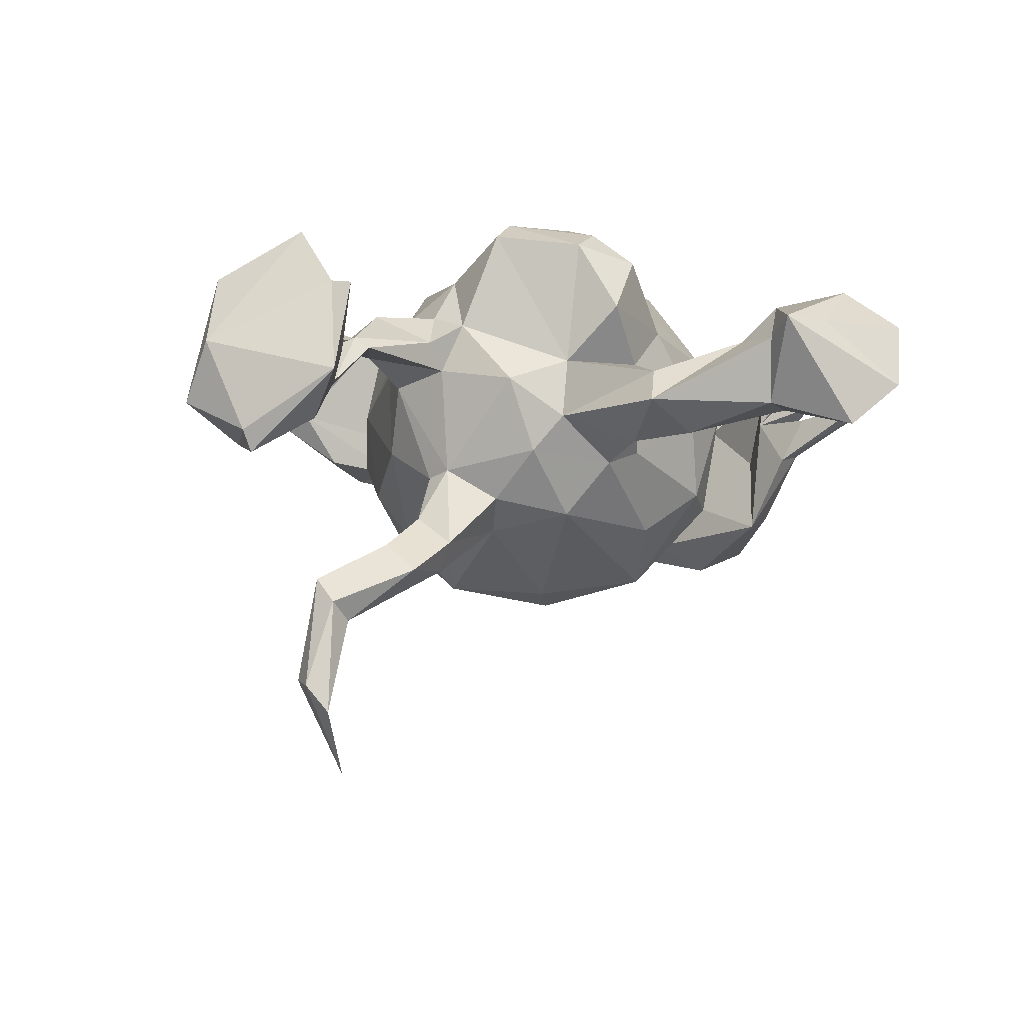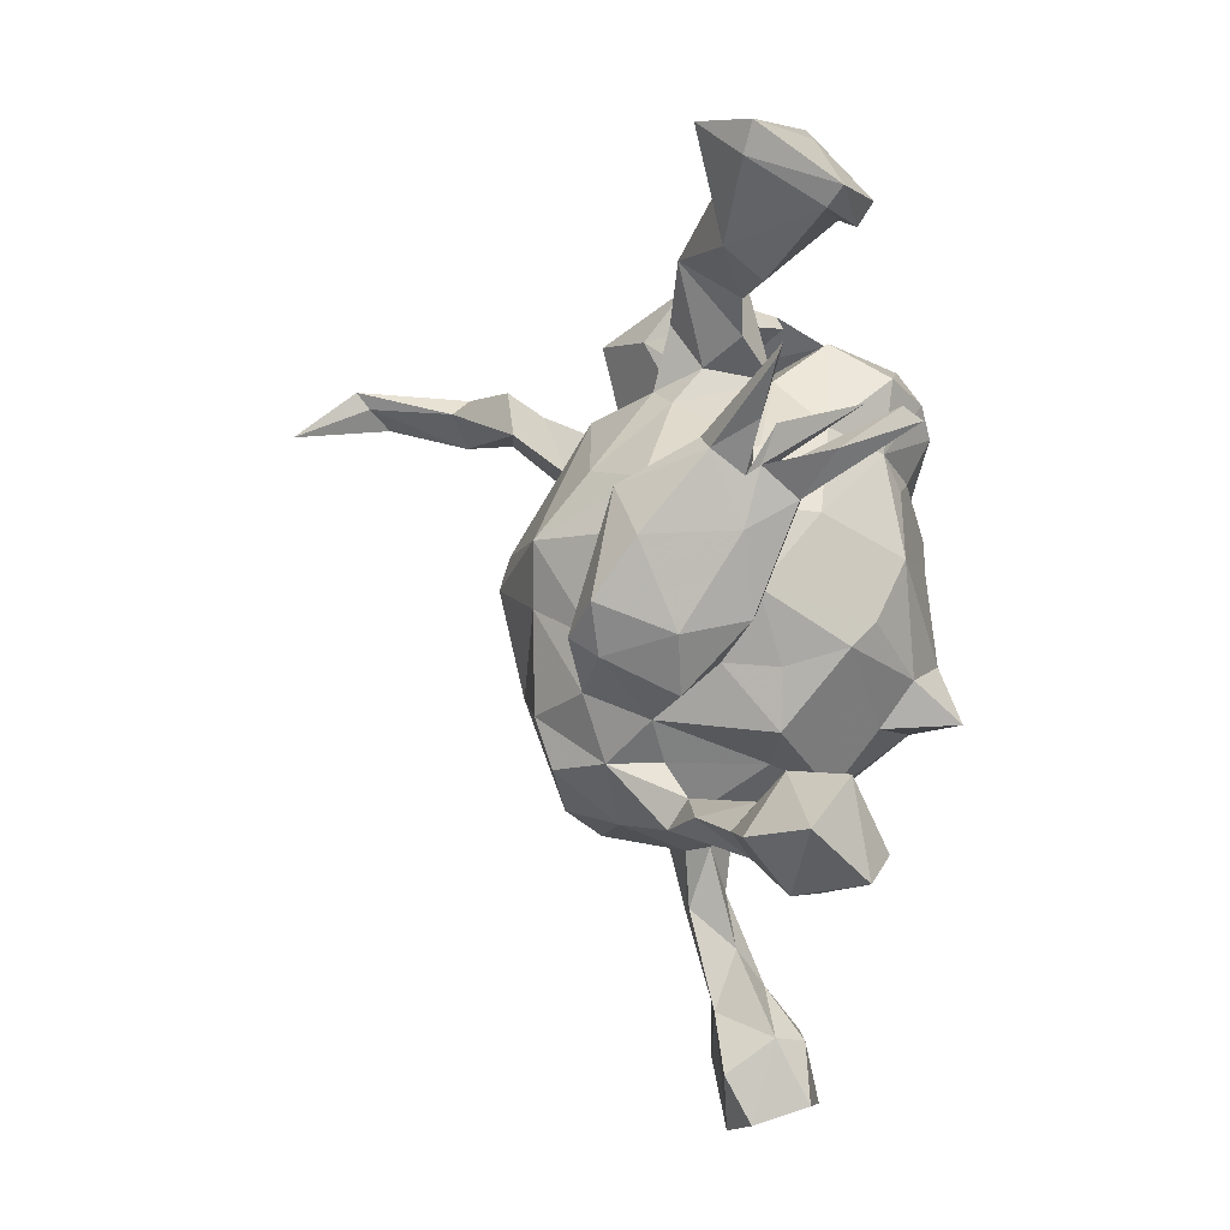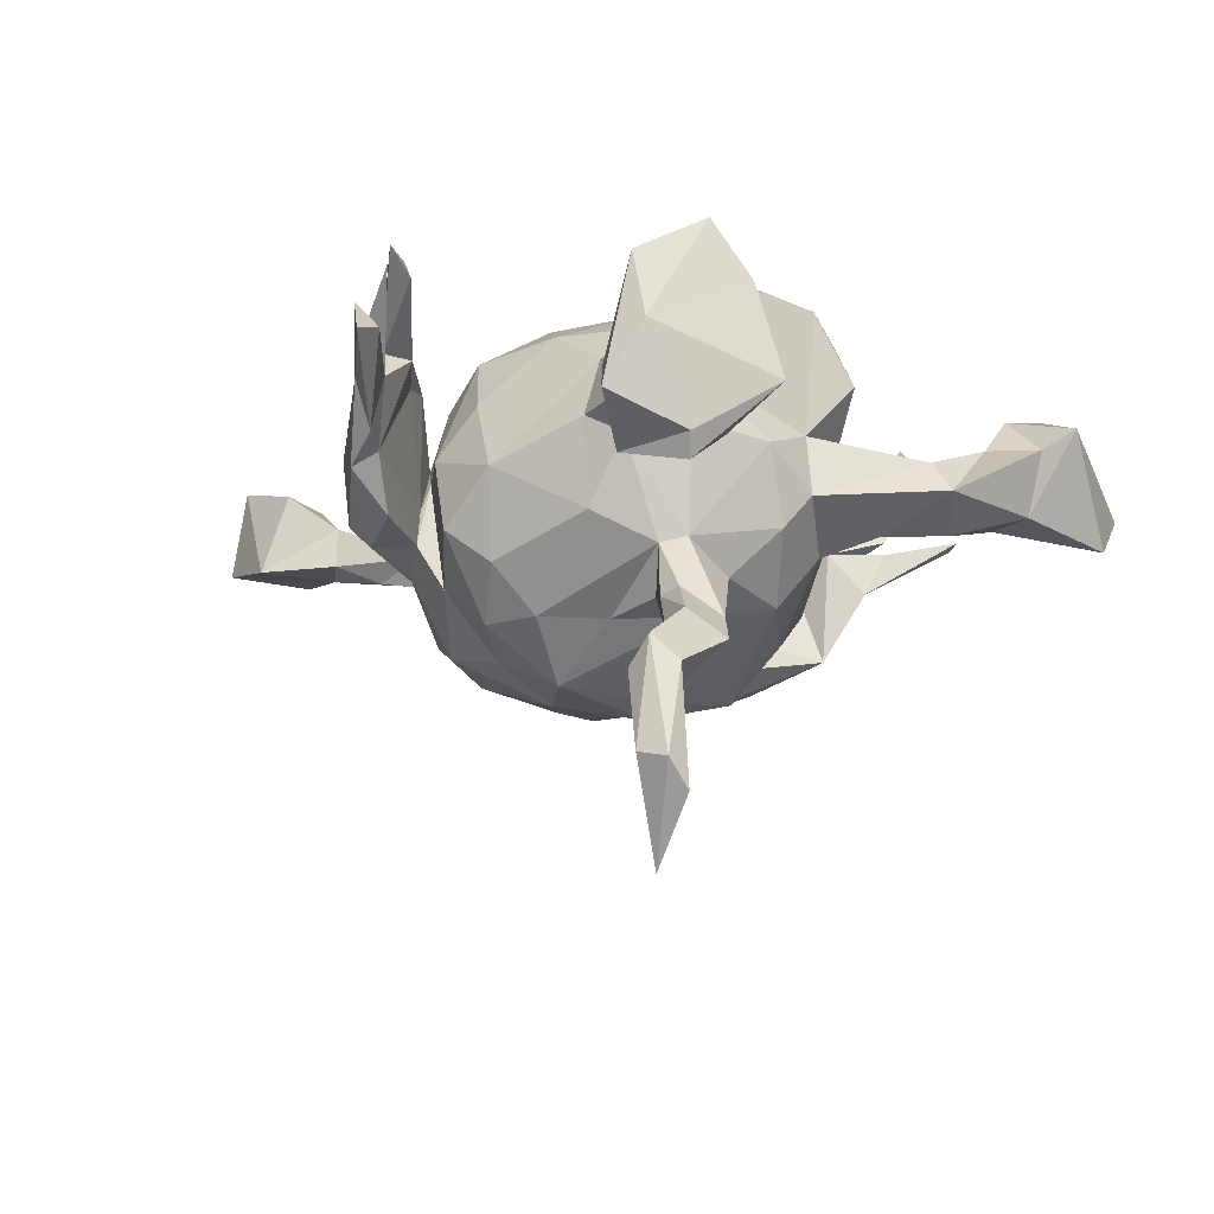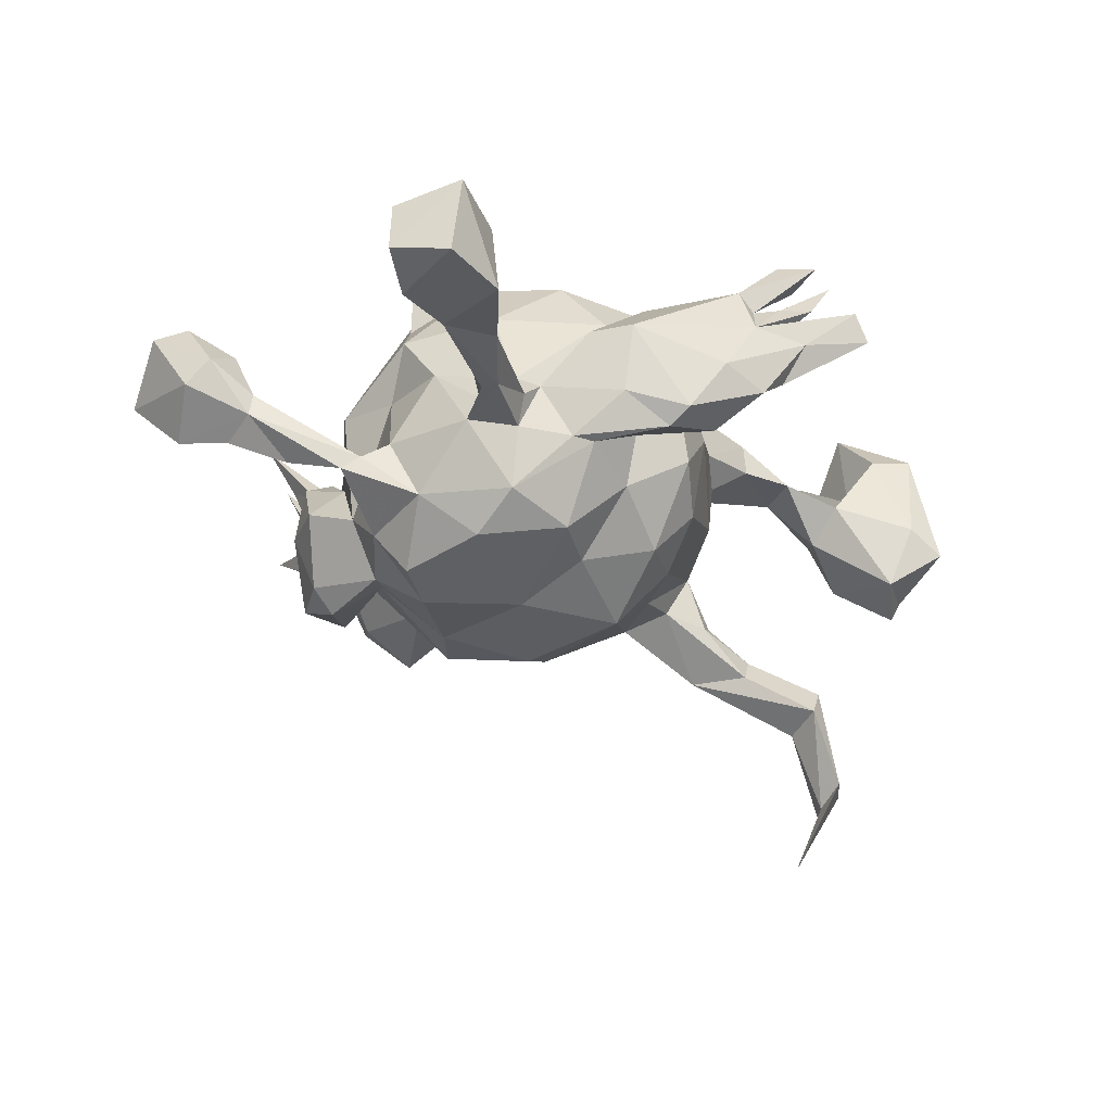
<metadata>
{"format":"obj","ext":"obj","renderer":"f3d","projection":"perspective","resolution":1024,"background":"white","views":[{"elev":-6.0,"azim":153.1,"up":"+Z"},{"elev":11.7,"azim":-95.1,"up":"+Y"},{"elev":-13.0,"azim":108.5,"up":"+Z"},{"elev":-24.5,"azim":-3.4,"up":"+Z"}]}
</metadata>
<code>
v 0.5091 -0.2855 0.2766
v 0.487 -0.2906 0.3188
v 0.5147 -0.2943 0.1713
v 0.4669 -0.3371 0.2004
v 0.573 -0.3076 0.155
v 0.5496 -0.3227 0.2063
v 0.4072 -0.3455 0.195
v 0.4449 -0.2716 0.2742
v 0.3926 -0.3358 0.1327
v 0.4488 -0.3634 0.1157
v 0.4136 -0.2948 0.3125
v 0.3549 -0.3984 0.129
v 0.3579 -0.355 0.1825
v 0.2934 -0.4498 0.02672
v 0.3305 -0.37 0.2148
v 0.3062 -0.3245 0.1839
v 0.4062 -0.3535 0.03858
v 0.3642 -0.405 -0.005923
v 0.2218 -0.3624 0.163
v 0.3459 -0.3648 0.02191
v 0.2786 -0.3744 -0.06827
v 0.1281 -0.4801 0.08132
v 0.7858 0.1644 -0.05147
v 0.666 0.1826 0.1573
v 0.7276 0.1456 -0.003358
v 0.7409 0.1951 0.166
v 0.05375 -0.4479 0.08141
v 0.2261 -0.4663 -0.06826
v 0.6156 0.2757 0.2495
v 0.7727 0.2265 0.05041
v -0.1278 -0.7442 0.1011
v -0.1792 -0.8527 0.1272
v 0.1134 -0.4686 -0.04218
v 0.1396 -0.3808 -0.08443
v -0.1172 -0.7907 -0.03998
v 0.1477 -0.2693 0.219
v 0.1569 -0.3673 0.1721
v 0.1931 -0.4416 -0.096
v 0.6222 0.2435 0.09787
v 0.7027 0.2685 -0.146
v 0.1222 -0.3819 -0.02035
v 0.2824 -0.1978 0.0009185
v -0.1133 -0.6411 -0.04135
v 0.241 -0.2352 0.1156
v 0.5788 0.1375 0.03497
v -0.2947 -0.8414 0.002346
v -0.1958 -0.8873 -0.02408
v 0.09259 -0.3754 0.03207
v -0.1573 -0.6589 0.03984
v 0.4796 0.1991 0.08445
v 0.05387 -0.3931 0.06586
v 0.1908 -0.1181 0.2387
v -0.2912 -0.8135 0.09602
v -0.07465 -0.4272 -0.002957
v 0.4829 0.1234 0.07326
v 0.2413 -0.2916 -0.0889
v 0.2215 -0.3166 0.03263
v -0.2327 -0.7264 0.09505
v 0.01394 -0.2882 0.2585
v 0.7213 0.276 -0.1088
v -0.2715 -0.7642 -0.0388
v 0.6823 0.1529 -0.1192
v -0.2653 -0.708 0.04303
v 0.3117 -0.02448 0.06068
v 0.1262 -0.3353 -0.1615
v 0.2752 -0.00877 0.1658
v 0.3954 0.104 0.1446
v -0.2042 -0.6837 -0.04644
v -0.1691 -0.5921 -0.007428
v 0.5378 0.2441 -0.005129
v 0.09065 -0.3456 0.1545
v -0.03126 -0.4379 -0.02313
v 0.5579 0.3259 0.03608
v 0.1833 -0.2397 -0.2402
v 0.04951 -0.175 0.2985
v 0.09699 0.03659 0.2967
v -0.1087 -0.5495 -0.0815
v -0.0598 -0.464 -0.0527
v -0.1112 -0.3611 0.1508
v 0.02498 -0.4361 -0.1169
v 0.5816 0.3334 0.1552
v 0.5933 0.2898 -0.08199
v 0.5388 0.1853 -0.02568
v -0.09637 -0.5207 -0.01627
v 0.4549 0.2074 0.06612
v 0.3248 0.04717 0.02276
v 0.3959 0.07084 0.07162
v 0.2194 0.0726 0.2301
v 0.5384 0.3178 0.1598
v 0.2732 0.09515 0.1532
v -0.1358 -0.5334 -0.07983
v 0.5966 0.3837 -0.007919
v 0.06325 -0.4225 -0.1201
v -0.1388 -0.2553 0.2692
v -0.1363 -0.4318 -0.04653
v 0.3087 -0.01882 -0.09371
v -0.1589 -0.1414 0.3089
v 0.2803 0.1463 0.04543
v 0.257 -0.2015 -0.1545
v -0.06971 -0.4458 -0.106
v -0.01168 -0.01252 0.3137
v 0.1903 0.1953 0.2999
v 0.3128 0.1624 0.09438
v 0.02015 -0.3646 -0.2577
v 0.2455 0.162 0.1312
v 0.2163 -0.1388 -0.24
v 0.5307 0.1531 -0.3528
v 0.5605 0.1412 -0.5352
v 0.5146 0.1143 -0.4008
v -0.2704 -0.309 0.1245
v 0.003344 0.1231 0.2848
v -0.07788 -0.4265 -0.2144
v 0.2626 0.1331 -0.1387
v 0.518 0.1986 -0.3954
v 0.3892 0.1362 -0.3276
v 0.1429 0.1543 0.3339
v -0.1581 -0.4311 -0.08852
v 0.03376 0.1904 0.3269
v 0.2784 0.0892 -0.1508
v 0.5664 0.1928 -0.5452
v 0.3104 0.1007 -0.2455
v 0.2349 0.0701 -0.2285
v -0.2145 -0.3661 0.03131
v 0.05915 0.01451 0.3261
v 0.401 0.169 -0.2865
v 0.05126 -0.2663 -0.2751
v 0.531 0.184 -0.5705
v -0.05065 -0.2053 -0.3359
v 0.1915 0.2507 0.02403
v 0.481 0.1805 -0.428
v -0.2902 -0.3344 -0.09118
v -0.2899 -0.2583 0.02613
v -0.259 -0.2147 0.1997
v 0.3226 0.1357 -0.2329
v 0.1911 -0.02084 -0.2475
v -0.08609 0.1256 0.2583
v 0.1225 -0.1333 -0.3379
v 0.2932 0.1697 -0.3318
v -0.1353 -0.3672 -0.2773
v -0.2575 -0.1389 0.2525
v 0.3749 0.2306 -0.3363
v -0.3214 -0.0325 0.1807
v -0.3535 -0.06292 0.138
v 0.1603 0.1192 -0.2473
v 0.5325 0.2139 -0.5929
v 0.01472 0.2495 0.3087
v 0.2892 0.1999 -0.2813
v 0.4747 0.1446 -0.7036
v -0.04204 0.3005 0.2502
v -0.2374 -0.363 -0.2013
v 0.1822 0.1757 -0.1926
v -0.255 -0.269 -0.3053
v 0.08777 0.2823 0.05944
v -0.3407 -0.3381 -0.1194
v 0.06993 0.295 0.2773
v -0.03092 -0.03233 -0.3733
v -0.2262 0.04476 0.2417
v 0.1464 0.2575 -0.1084
v -0.3145 -0.2456 -0.2288
v -0.3751 -0.335 -0.1407
v 0.02067 0.3499 0.1562
v -0.3777 -0.2852 -0.1097
v 0.0576 0.221 -0.2198
v -0.08189 0.1861 0.2309
v -0.3273 -0.2418 -0.1404
v -0.5402 -0.3323 -0.03833
v 0.105 0.296 -0.04679
v -0.3716 -0.08758 0.03103
v 0.002325 0.01617 -0.3539
v -0.47 -0.2889 -0.1104
v -0.61 -0.3666 0.05257
v -0.5695 -0.3097 0.08425
v -0.5333 -0.3241 0.003312
v -0.04672 0.2987 0.05894
v -0.3752 -0.1876 0.02938
v -0.2942 0.132 0.09892
v -0.001919 0.2786 -0.1258
v -0.2247 -0.1915 -0.3304
v -0.355 -0.1687 -0.1625
v -0.1326 0.2376 0.134
v -0.3829 0.037 -0.007543
v -0.6574 -0.2982 0.1449
v -0.0378 0.32 -0.05128
v -0.06732 0.2696 -0.1024
v -0.6511 -0.357 0.004336
v -0.2158 0.2224 0.01489
v -0.4241 -0.05544 -0.248
v 0.0151 0.4737 0.01661
v -0.3741 -0.07836 -0.06195
v -0.1393 0.1749 -0.2376
v -0.5765 -0.2813 -0.07082
v -0.716 -0.3224 0.109
v -0.3388 0.0286 -0.1679
v -0.1847 -0.03128 -0.3295
v -0.5394 -0.2482 -0.02845
v -0.3006 -0.05627 -0.2434
v -0.1759 0.07447 -0.3281
v -0.3114 -0.1353 -0.2634
v -0.08779 0.3753 0.004778
v -0.5895 -0.1892 0.005632
v -0.321 0.1493 -0.006668
v 0.00475 0.3847 -0.09865
v -0.05048 0.4892 -0.09262
v -0.4359 -0.1144 -0.1284
v 0.04302 0.514 -0.04116
v -0.399 0.004193 -0.01146
v -0.2492 0.1831 -0.1653
v -0.7522 -0.2294 0.01709
v -0.3893 -0.03304 -0.2909
v -0.3078 0.1117 -0.1842
v -0.6747 -0.1743 0.08613
v -0.6653 -0.2644 -0.06619
v -0.4493 0.0009429 -0.02476
v -0.4036 0.1364 -0.0892
v -0.1336 0.5353 0.07137
v -0.1289 0.4376 -0.001363
v -0.4371 0.1752 0.04404
v -0.3713 0.1898 -0.2216
v -0.3139 0.5968 0.1666
v -0.3884 0.1975 -0.02068
v -0.4542 0.1352 -0.03972
v -0.4096 0.1807 0.0535
v -0.1332 0.6315 0.06463
v -0.2288 0.5259 -0.0451
v -0.4652 -0.01491 -0.1354
v -0.1906 0.5601 0.1346
v -0.4416 0.03196 -0.2611
v -0.5384 0.3028 0.2034
v -0.1277 0.6917 0.09449
v -0.4423 0.2127 -0.03678
v -0.5016 0.3233 0.1248
v -0.4449 0.1296 -0.194
v -0.5012 0.3196 0.1803
v -0.2323 0.4734 0.01701
v -0.4835 0.2574 0.09204
v -0.1495 0.602 -0.04649
v -0.3167 0.5591 0.1422
v -0.4337 0.253 -0.0875
v -0.3957 0.263 -0.09702
v -0.2147 0.6821 0.09279
v -0.4929 0.4124 0.008883
v -0.3924 0.5933 0.08449
v -0.4407 0.2279 -0.01364
v -0.4455 0.2893 0.007556
v -0.3373 0.6655 -0.03001
v -0.5136 0.3927 -0.002658
v -0.4233 0.2947 -0.02078
v -0.4685 0.3001 -0.01835
v -0.3421 0.718 -0.01759
v -0.4128 0.6268 0.1056
v -0.248 0.7103 -0.09181
v -0.2553 -0.2118 0.331
f 252 140 133
f 192 171 182
f 182 172 211
f 192 182 211
f 192 211 208
f 226 219 237
f 219 250 237
f 222 233 228
f 231 244 243
f 237 250 242
f 164 180 176
f 101 124 136
f 76 124 101
f 164 149 180
f 164 146 149
f 111 118 164
f 136 111 164
f 111 76 118
f 224 242 245
f 234 242 224
f 234 226 242
f 149 161 180
f 118 146 164
f 118 116 146
f 76 116 118
f 76 88 116
f 250 249 245
f 250 240 249
f 242 226 237
f 226 215 223
f 146 155 149
f 146 116 155
f 116 102 155
f 215 226 234
f 115 122 138
f 134 125 141
f 107 141 125
f 121 125 134
f 125 121 115
f 60 62 40
f 23 62 60
f 130 138 141
f 109 138 130
f 109 115 138
f 115 107 125
f 107 115 109
f 114 130 141
f 107 114 141
f 120 145 114
f 130 114 145
f 114 107 120
f 109 130 127
f 108 109 127
f 107 109 108
f 145 127 130
f 107 108 120
f 120 148 145
f 148 127 145
f 148 108 127
f 108 148 120
f 15 11 16
f 37 22 15
f 206 193 214
f 54 71 79
f 232 227 225
f 16 11 8
f 44 66 52
f 184 207 186
f 15 16 37
f 52 36 44
f 201 186 207
f 201 207 210
f 220 218 239
f 218 238 239
f 37 16 19
f 71 36 59
f 181 201 210
f 220 214 218
f 232 221 238
f 218 232 238
f 189 193 206
f 225 221 232
f 54 79 110
f 132 179 165
f 179 175 189
f 179 189 204
f 204 189 213
f 204 213 225
f 187 204 225
f 213 221 225
f 54 110 123
f 123 110 132
f 131 123 132
f 132 110 175
f 179 132 175
f 160 154 166
f 154 173 166
f 170 160 166
f 173 162 195
f 162 170 195
f 195 170 191
f 191 170 166
f 32 31 58
f 205 202 203
f 205 167 202
f 153 129 167
f 105 98 129
f 105 103 98
f 67 50 103
f 90 67 103
f 55 67 87
f 85 103 50
f 55 50 67
f 73 89 92
f 29 81 39
f 26 30 29
f 68 47 61
f 43 35 68
f 35 47 68
f 77 68 91
f 77 43 68
f 84 43 78
f 159 165 179
f 159 150 160
f 150 117 131
f 112 100 117
f 77 91 117
f 91 95 117
f 100 77 117
f 78 77 100
f 72 78 100
f 43 77 78
f 150 159 152
f 112 117 150
f 126 104 128
f 126 65 104
f 65 93 104
f 156 128 194
f 137 128 156
f 137 126 128
f 137 74 126
f 126 74 65
f 74 56 65
f 169 156 197
f 137 156 169
f 106 137 135
f 106 74 137
f 106 99 74
f 99 56 74
f 144 169 163
f 144 137 169
f 144 135 137
f 96 99 106
f 151 144 163
f 122 135 144
f 119 135 122
f 121 119 122
f 119 106 135
f 151 147 144
f 147 138 144
f 138 122 144
f 113 134 147
f 119 134 113
f 119 121 134
f 25 45 62
f 23 25 62
f 92 40 82
f 60 40 92
f 40 62 82
f 30 23 60
f 115 121 122
f 141 138 147
f 134 141 147
f 21 38 34
f 28 33 38
f 22 33 28
f 14 22 28
f 18 14 28
f 245 242 250
f 101 136 157
f 75 76 101
f 247 241 248
f 246 248 241
f 97 101 157
f 217 222 228
f 217 228 235
f 235 228 233
f 140 97 157
f 142 140 157
f 56 57 65
f 34 20 21
f 18 28 38
f 18 38 21
f 190 163 197
f 156 194 197
f 163 169 197
f 42 56 99
f 20 18 21
f 17 18 20
f 42 99 96
f 158 151 163
f 158 113 151
f 113 147 151
f 96 119 86
f 62 45 83
f 70 83 85
f 70 82 83
f 70 73 82
f 82 62 83
f 45 73 70
f 82 73 92
f 92 30 60
f 81 30 92
f 23 26 25
f 30 26 23
f 139 152 178
f 104 112 139
f 128 139 178
f 104 139 128
f 194 128 178
f 96 106 119
f 87 64 86
f 6 5 3
f 6 10 5
f 129 158 167
f 129 113 158
f 129 98 113
f 86 98 87
f 85 87 98
f 103 85 98
f 83 55 85
f 45 55 83
f 55 45 50
f 70 85 50
f 50 45 70
f 45 39 73
f 45 24 39
f 25 24 45
f 39 89 73
f 89 39 81
f 29 30 81
f 25 26 24
f 152 159 178
f 139 150 152
f 139 112 150
f 80 100 112
f 194 178 198
f 104 93 112
f 93 80 112
f 38 80 93
f 38 33 80
f 34 93 65
f 57 48 65
f 34 38 93
f 209 198 187
f 198 179 187
f 159 179 198
f 80 72 100
f 33 72 80
f 33 22 72
f 218 209 227
f 218 196 209
f 196 198 209
f 213 206 222
f 143 142 181
f 172 171 173
f 219 240 250
f 157 136 164
f 157 164 176
f 233 222 220
f 220 243 235
f 233 220 235
f 243 220 231
f 59 75 97
f 97 75 101
f 59 97 94
f 142 157 176
f 181 142 176
f 213 222 217
f 243 217 235
f 140 252 97
f 133 140 143
f 140 142 143
f 110 94 133
f 133 94 252
f 110 133 143
f 172 200 211
f 200 208 211
f 172 182 171
f 212 185 208
f 200 212 208
f 171 192 185
f 185 192 208
f 226 229 219
f 229 240 219
f 194 198 196
f 41 34 48
f 51 41 48
f 196 210 197
f 41 20 34
f 19 20 41
f 10 12 14
f 210 207 197
f 190 197 207
f 57 56 42
f 57 42 44
f 16 9 20
f 9 17 20
f 4 12 9
f 10 18 17
f 3 17 9
f 3 5 17
f 12 3 9
f 5 10 17
f 12 6 3
f 10 6 12
f 42 96 64
f 184 177 190
f 177 163 190
f 64 96 86
f 167 158 177
f 158 163 177
f 86 113 98
f 86 119 113
f 178 159 198
f 48 34 65
f 194 196 197
f 10 14 18
f 184 174 183
f 174 184 186
f 52 66 88
f 203 199 216
f 183 203 202
f 183 199 203
f 183 174 199
f 199 174 188
f 161 153 174
f 90 103 105
f 88 90 105
f 88 66 90
f 11 2 8
f 251 224 245
f 236 224 251
f 236 203 224
f 216 224 203
f 205 203 236
f 199 188 216
f 174 153 188
f 153 167 188
f 153 105 129
f 223 205 236
f 215 188 205
f 188 167 205
f 81 92 89
f 155 161 149
f 240 229 249
f 229 226 223
f 54 51 71
f 196 193 210
f 196 218 193
f 22 27 72
f 27 54 72
f 27 51 54
f 187 179 204
f 187 225 227
f 209 187 227
f 78 72 54
f 84 78 54
f 84 54 95
f 95 54 123
f 117 95 123
f 117 123 131
f 154 131 165
f 165 131 132
f 162 165 159
f 49 43 84
f 69 49 84
f 69 84 95
f 69 95 91
f 131 154 150
f 150 154 160
f 154 165 162
f 173 154 162
f 162 159 160
f 170 162 160
f 31 35 49
f 35 43 49
f 63 49 69
f 68 63 69
f 91 68 69
f 32 35 31
f 63 68 61
f 32 47 35
f 47 32 46
f 46 61 47
f 46 63 61
f 26 29 24
f 24 29 39
f 191 166 212
f 191 212 200
f 185 212 166
f 173 195 172
f 166 171 185
f 173 171 166
f 195 191 200
f 172 195 200
f 175 143 168
f 110 143 175
f 79 94 110
f 189 206 213
f 189 168 181
f 168 143 181
f 79 59 94
f 71 59 79
f 230 243 244
f 221 230 238
f 221 243 230
f 221 217 243
f 221 213 217
f 222 214 220
f 222 206 214
f 181 176 201
f 59 36 75
f 241 239 246
f 241 247 239
f 238 246 239
f 238 248 246
f 238 230 248
f 230 247 248
f 189 175 168
f 71 48 57
f 51 37 41
f 27 37 51
f 27 22 37
f 227 232 218
f 214 193 218
f 57 36 71
f 36 57 44
f 37 19 41
f 12 15 22
f 16 13 9
f 8 13 16
f 13 7 9
f 15 12 13
f 2 13 8
f 12 7 13
f 13 2 15
f 4 7 12
f 2 11 15
f 184 190 207
f 66 42 64
f 66 44 42
f 7 1 9
f 4 1 7
f 183 177 184
f 177 183 202
f 167 177 202
f 66 67 90
f 87 67 64
f 67 66 64
f 9 1 4
f 14 12 22
f 19 16 20
f 220 239 247
f 220 244 231
f 230 220 247
f 244 220 230
f 176 186 201
f 52 76 75
f 36 52 75
f 176 180 186
f 76 52 88
f 180 174 186
f 58 31 49
f 53 58 63
f 58 49 63
f 32 53 46
f 32 58 53
f 46 53 63
f 223 215 205
f 223 236 229
f 229 236 251
f 229 251 249
f 251 245 249
f 105 153 102
f 102 153 155
f 155 153 161
f 188 215 216
f 102 88 105
f 116 88 102
f 161 174 180
f 216 215 234
f 224 216 234
f 55 87 85
f 51 48 71
f 124 111 136
f 97 252 94
f 124 76 111
f 193 181 210
f 193 189 181

</code>
